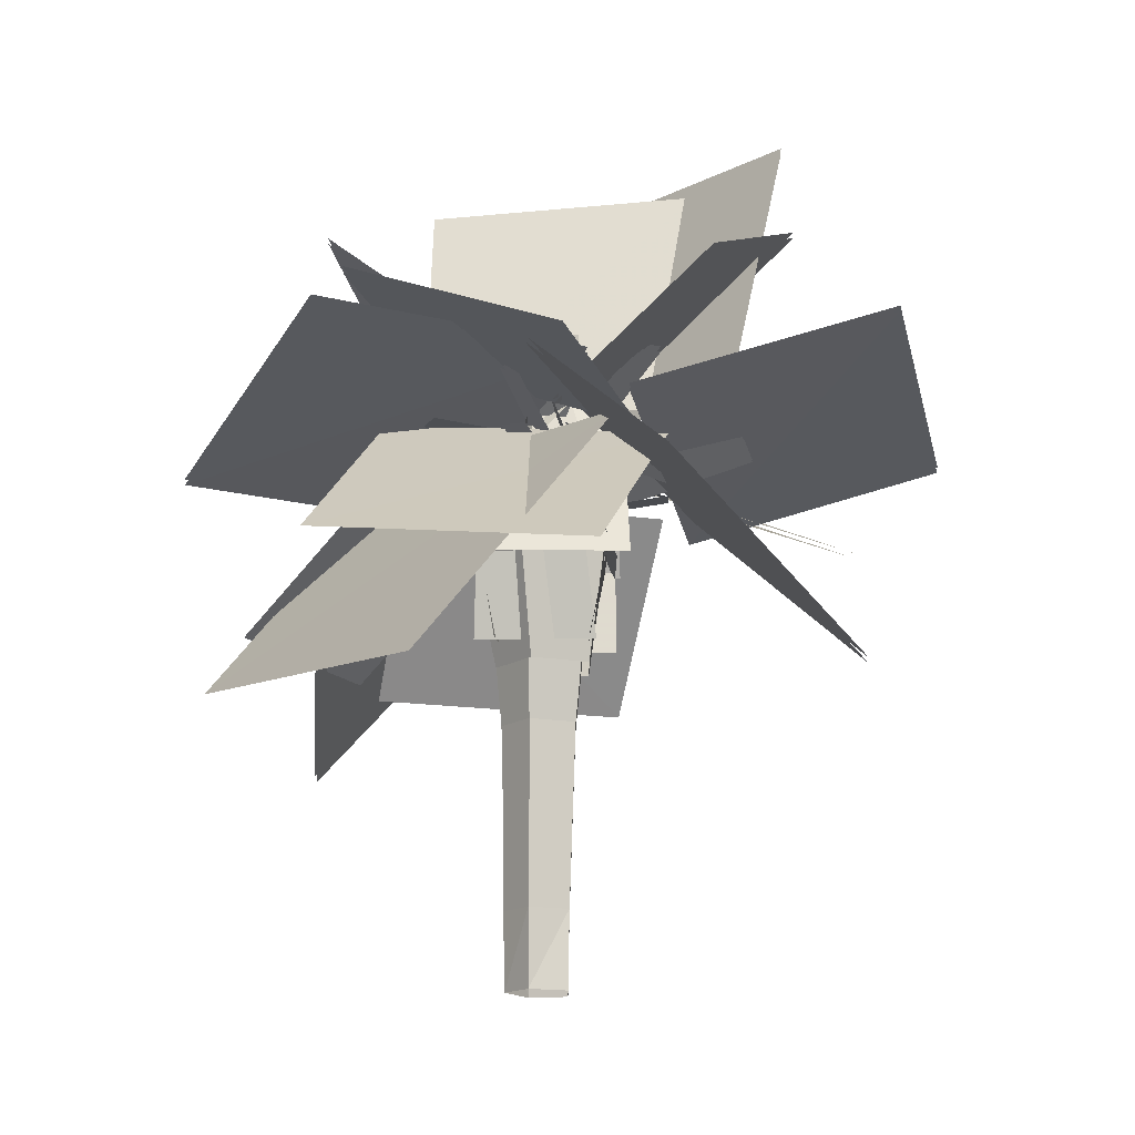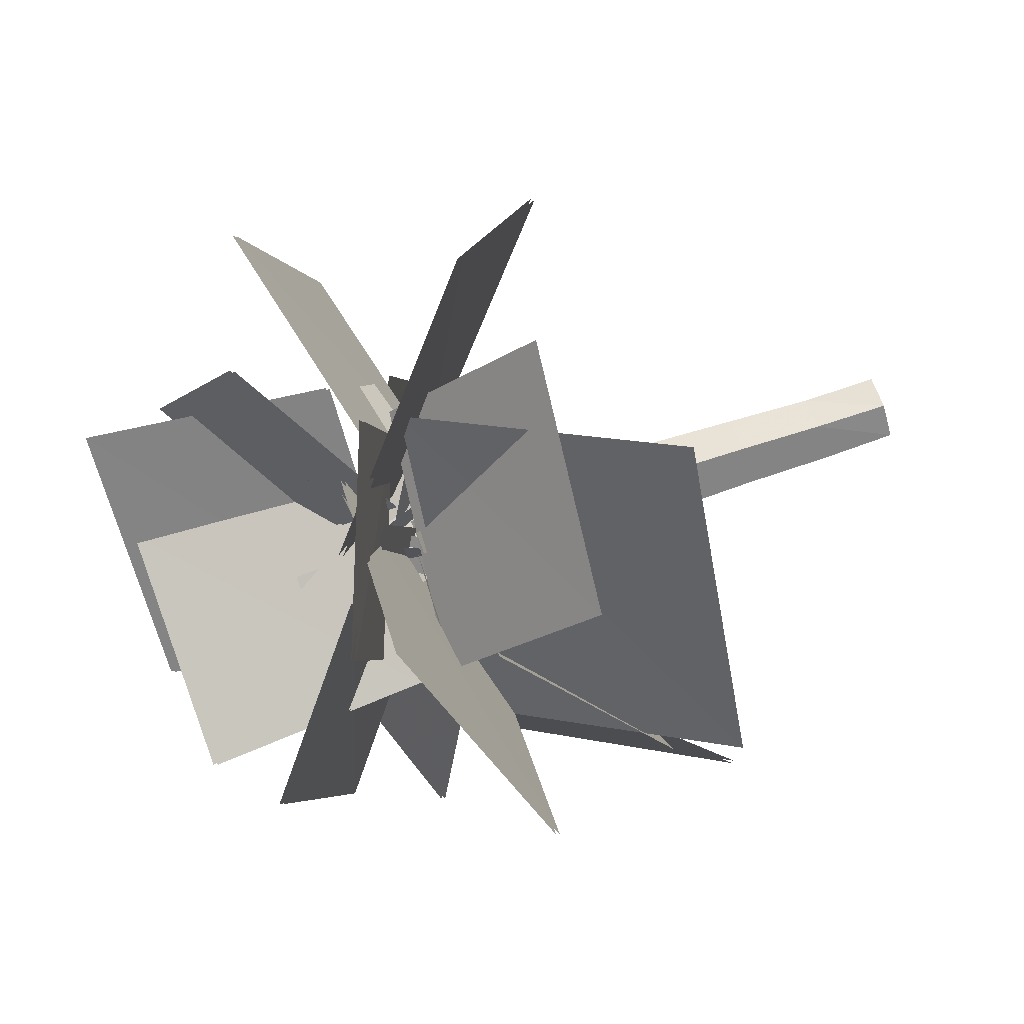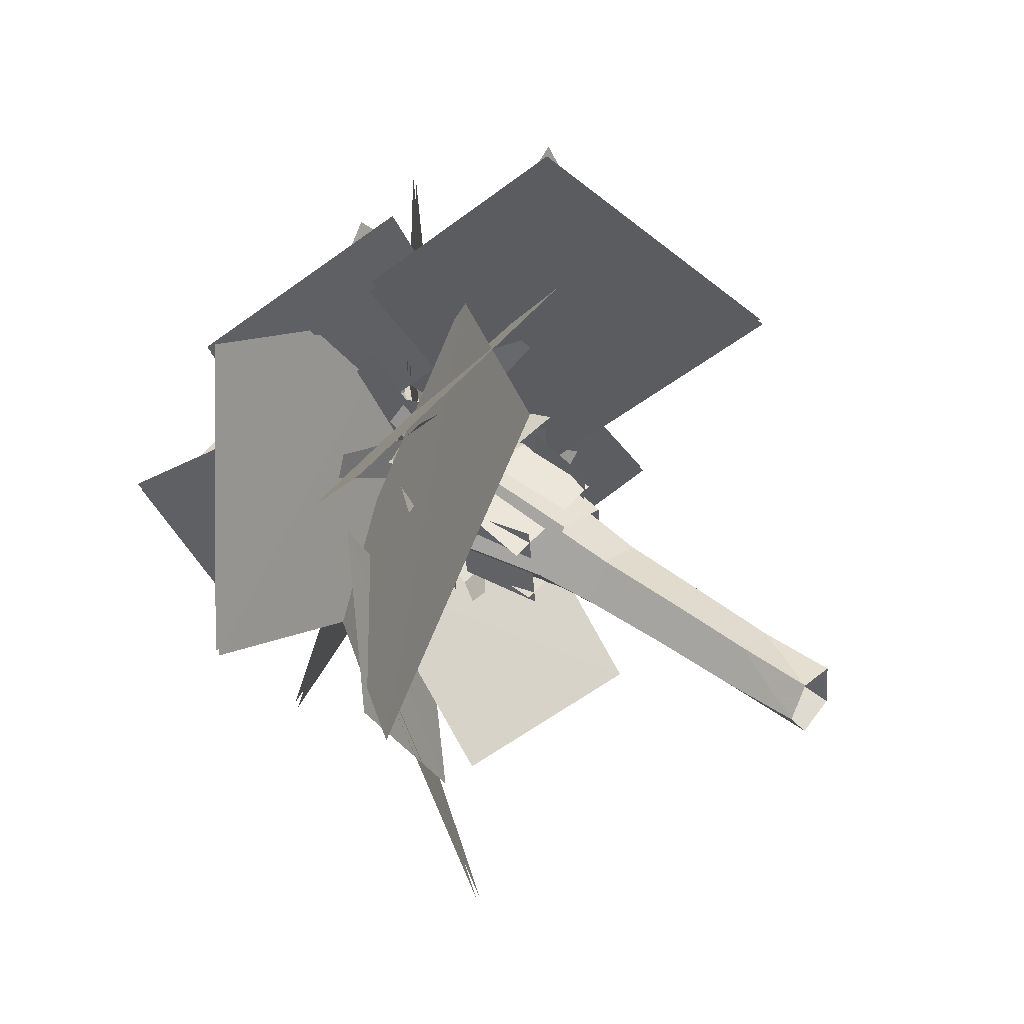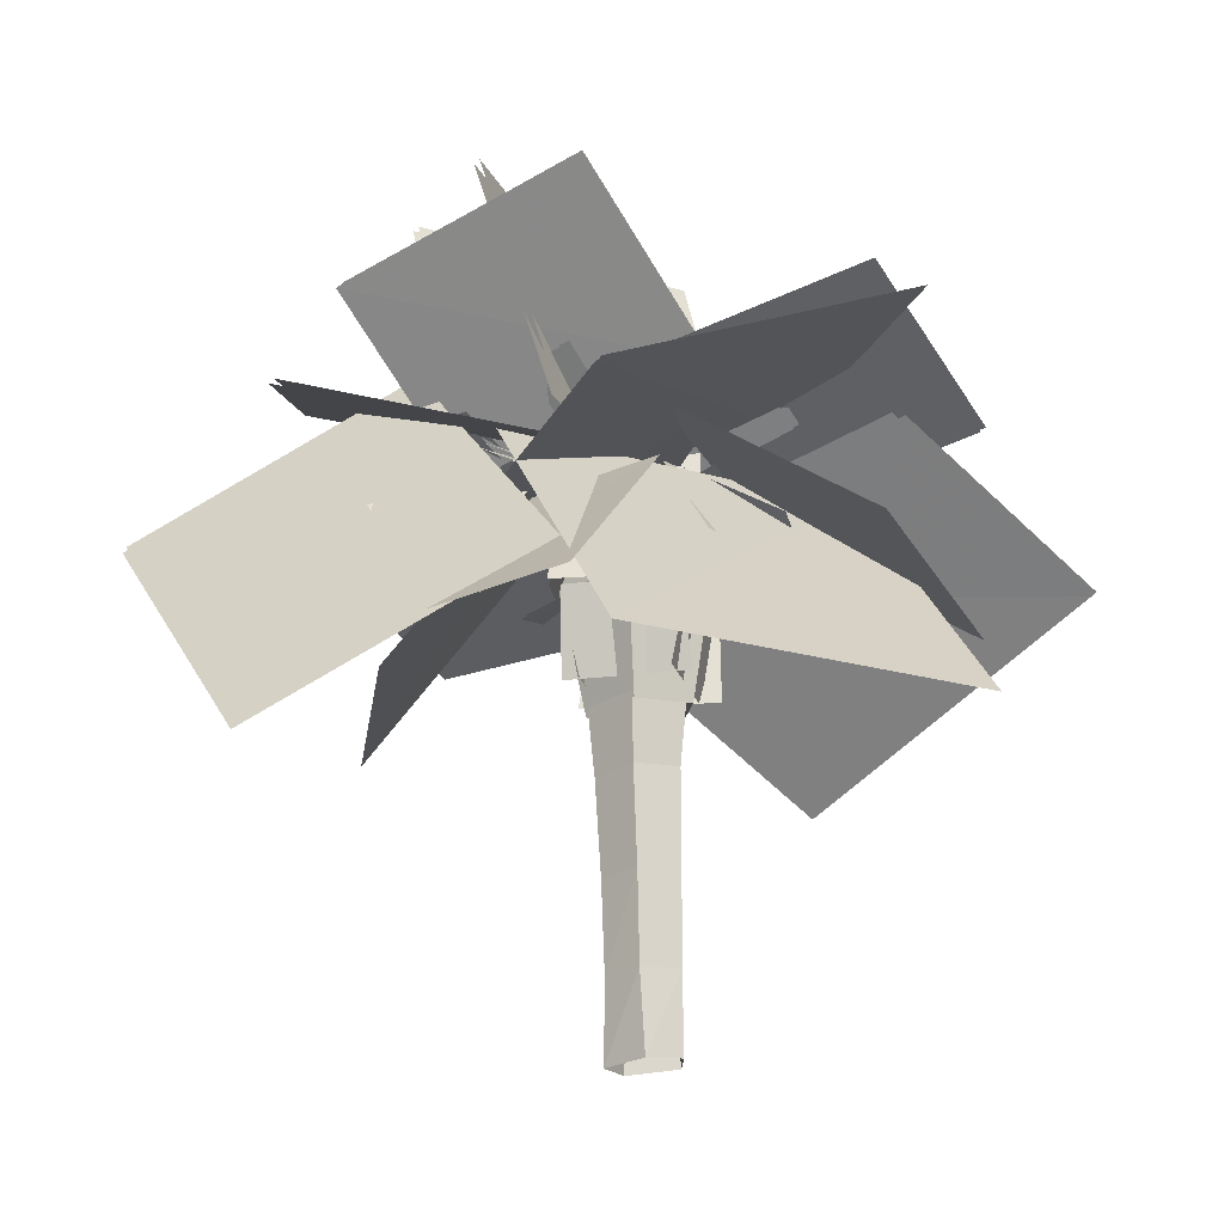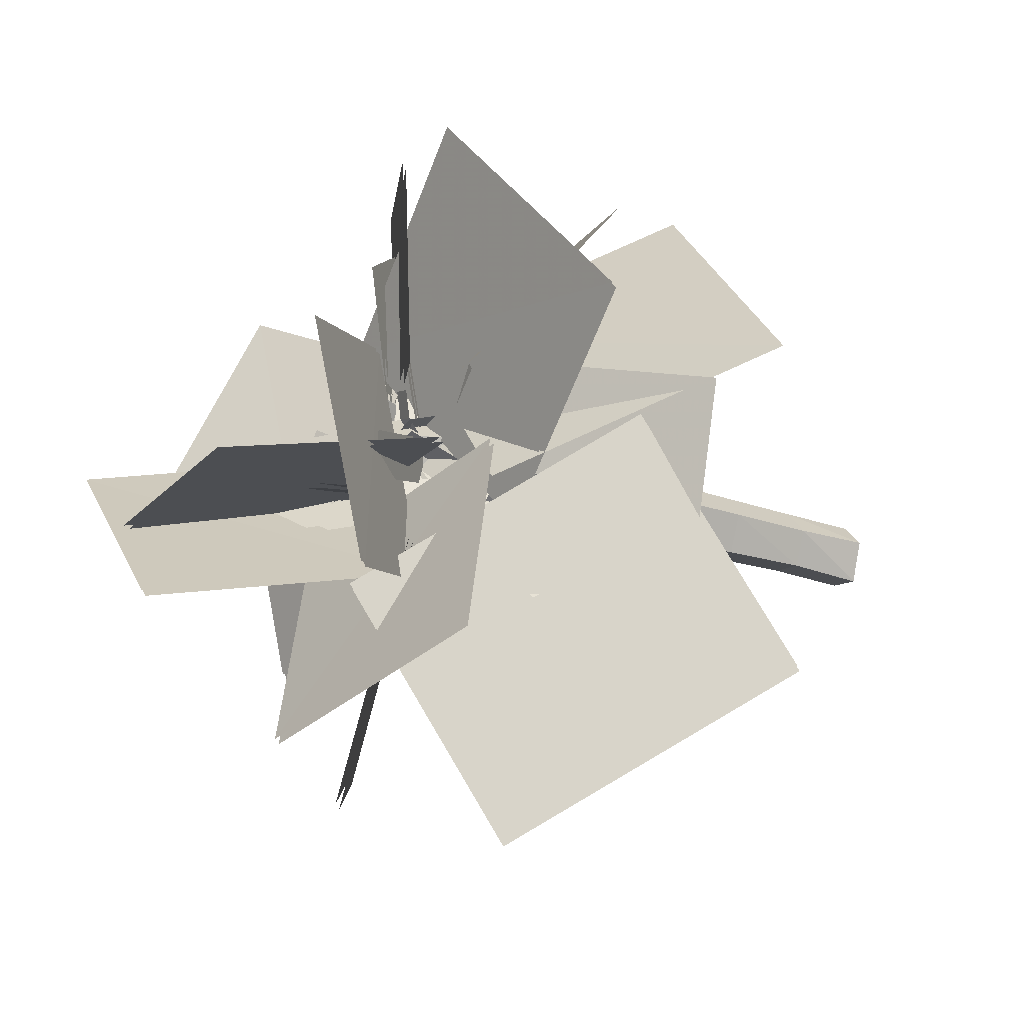
<metadata>
{"format":"obj","ext":"obj","renderer":"f3d","projection":"perspective","resolution":1024,"background":"white","views":[{"elev":79.3,"azim":-179.4,"up":"+Y"},{"elev":66.1,"azim":72.0,"up":"+Y"},{"elev":47.3,"azim":130.9,"up":"+Y"},{"elev":-20.6,"azim":98.3,"up":"+Z"},{"elev":-29.9,"azim":63.9,"up":"+Y"}]}
</metadata>
<code>
g huodong_fuben_188_zonglvshu
v -11.34 46.72 212.4
v 77.51 93.94 216
v 128.6 3.37 175
v 40.76 -44.98 171.5
v -32.02 -39.29 224.2
v -84.25 -0.1577 268
v -52 75.93 240.1
v 0.7317 37.85 196.5
v -49.54 -49.12 165.8
v -138.7 -33.89 190.5
v -114.4 61.74 223.5
v -25.13 47.53 199.9
v 52.75 -21.39 185.6
v 68.81 -107.6 202.9
v -24.55 -119.8 234.4
v -41.55 -33.84 218
v -27.16 39.27 189.7
v -2.87 108 204.1
v 69.37 77.97 230.3
v 45.89 9.044 216.7
v 27.18 22.73 221.3
v 82.22 -9.711 267.1
v 60.9 -89.24 238.1
v 5.495 -57.91 192.3
v 28.36 -55.35 206.3
v -24.98 -140.7 209.9
v -114.5 -87.79 168.9
v -62.61 -1.983 165.4
v 11.27 -58.91 199.9
v -8.658 -80.33 293.5
v -79.73 2.036 298.4
v -60.33 24.71 205.3
v 47.54 -22.72 203.2
v 46.2 -48.89 287.1
v -50.03 -33.29 291.5
v -49.78 -6.554 208.1
v -50.4 -35.2 171.5
v -105.2 43.44 108.1
v -35.03 140.6 158.1
v 23.76 61.94 222.5
v -28.73 17.39 222.2
v 2.787 -10.33 185.9
v -5.494 -22.31 187.9
v -37.01 5.399 224.1
v 4.773 -57.07 210.3
v -6.767 -6.573 192.8
v 5.412 -6.538 184.9
v 16.95 -57.03 202.5
v 22.39 43.38 210.3
v 7.133 -6.123 192.8
v -3.432 -0.06349 184.9
v 11.82 49.44 202.5
v 31.95 -33.99 221.6
v -2.773 -9.313 182.4
v 4.133 4.171 184.8
v 38.86 -20.5 224
v -41.27 -53.36 184.9
v 6.697 16.13 180.7
v 20.1 6.985 182.4
v -27.87 -62.5 186.7
v -38.94 -19.04 239.1
v 4.289 -12.06 175.6
v 10.33 -25.15 177.5
v -32.9 -32.13 240.9
v -8.146 -21.57 235.7
v -8.242 -12.54 181.8
v 4.874 -18.62 180.8
v 4.971 -27.66 234.7
v 2.888 20.41 207.8
v -4.398 33.39 213
v -15.09 27.16 213.6
v -7.803 14.18 208.3
v -3.919 6.74 199.7
v 6.771 12.97 199.1
v 17.11 4.375 203.9
v 21.5 13.49 207.5
v 13.86 17.01 207.9
v 9.479 7.899 204.3
v 6.85 2.837 198.4
v 14.48 -0.6874 198.1
v 12.47 -22.53 187.2
v 20.76 -31.02 191.4
v 27.72 -24.02 191.9
v 19.42 -15.52 187.7
v 14.89 -10.59 180.8
v 7.94 -17.59 180.3
v -13.87 -6.704 197.1
v -21.76 -11.98 202.1
v -17.1 -18.98 202
v -9.207 -13.71 197
v -5.236 -11.04 190.4
v -9.898 -4.03 190.4
v 29.3 21.24 149
v 5.968 18.9 205
v 5.968 -24.1 205
v 29.3 -26.76 149
v -26.46 25.37 149
v -23.57 2.184 205
v 19.43 2.184 205
v 21.54 25.37 149
v 24.09 -27.12 149
v 21.72 -4.011 205
v -21.29 -4.011 205
v -23.9 -27.12 149
v -21.9 -24.46 147.3
v 0.9327 -22.05 203.5
v 0.9327 20.96 203.5
v -21.9 23.54 147.3
v 28.71 -1.57 153.1
v 19.29 -0.9959 112.2
v 6.998 15.87 113.7
v 10.93 22.81 155.2
v -12.9 9.425 113.1
v -17.85 13.5 154.4
v -12.9 -11.42 111.3
v -17.85 -16.64 151.8
v 6.998 -17.86 110.8
v 10.93 -25.95 151
v 10.93 -25.95 151
v 6.998 -17.86 110.8
v 9.132 17.31 182
v 22.9 -1.57 180.3
v 28.71 -1.57 153.1
v 10.93 22.81 155.2
v -13.15 10.1 181.3
v -17.85 13.5 154.4
v -13.15 -13.24 179.3
v -17.85 -16.64 151.8
v 9.132 -20.45 178.7
v 10.93 -25.95 151
v 9.132 -20.45 178.7
v 10.93 -25.95 151
v 5.798 7.091 210.3
v 12.12 -1.57 209.6
v -4.422 3.783 210
v -4.422 -6.923 209.1
v 5.798 -10.23 208.8
v 5.798 -10.23 208.8
v -24.53 3.991 170.1
v -40.23 3.991 172.8
v -40.23 -8.512 172.8
v -24.53 -8.512 170.1
v -14.71 -8.512 162.9
v -14.71 3.991 162.9
v -7.106 -22.54 187.2
v -10.32 -33.97 191.4
v -0.7741 -36.49 191.9
v 2.438 -25.06 187.7
v 4.445 -18.67 180.8
v -5.098 -16.15 180.3
v 14.1 19.02 188
v 17.7 28.56 191.6
v 9.724 31.43 191.9
v 6.121 21.89 188.3
v 3.925 16.57 182.4
v 11.9 13.71 182
v -11.34 48.51 213.9
v 40.76 -43.19 173
v 128.6 5.159 176.5
v 77.51 95.73 217.5
v -32.02 -37.5 225.7
v 0.7317 39.64 198
v -52 77.72 241.6
v -84.25 1.631 269.5
v -49.54 -47.33 167.4
v -25.13 49.32 201.4
v -114.4 63.53 225.1
v -138.7 -32.1 192
v 52.75 -19.6 187.1
v -41.55 -32.05 219.5
v -24.55 -118 235.9
v 68.81 -105.9 204.4
v -20.5 67.38 187.7
v 57 -38.23 188.4
v 118.9 6.635 100.9
v 42.92 111.4 100.4
v -27.16 41.06 191.2
v 45.89 10.83 218.2
v 69.37 79.76 231.8
v -2.87 109.8 205.6
v -38.76 35.67 187.6
v 58.32 10.87 195.4
v 80.31 81.15 145.1
v -15.5 106.1 137.7
v 27.18 24.52 222.8
v 5.495 -56.12 193.8
v 60.9 -87.45 239.6
v 82.22 -7.922 268.6
v 28.36 -53.56 207.8
v -62.61 -0.1941 166.9
v -114.5 -86 170.4
v -24.98 -138.9 211.4
v 11.27 -57.13 201.4
v -60.33 26.5 206.9
v -79.73 3.825 300
v -8.658 -78.54 295
v 47.54 -20.93 204.7
v -49.78 -4.765 209.6
v -50.03 -31.5 293
v 46.2 -47.11 288.6
v 59.65 12.74 175.4
v 24.35 -62.01 169.7
v 72.31 -80.59 117.2
v 107.6 -6.948 123
v -50.4 -33.41 173
v 23.76 63.73 224
v -35.03 142.4 159.6
v -105.2 45.15 109.6
v 50.41 -23.19 177.2
v -39.94 -49.51 175.4
v -24.86 -96.65 108.2
v 64.55 -71.15 110
v 47.97 11.97 192.5
v 40.94 26.59 194.3
v -22.83 -2.389 190
v -15.79 -17.01 188.3
v -28.73 19.18 223.7
v -37.01 7.188 225.7
v -5.494 -20.53 189.4
v 2.787 -8.537 187.4
v -64.17 12.62 195.4
v -69.47 -0.02566 186.8
v 9.132 -15.54 161.4
v 14.43 -2.889 170
v 4.773 -55.28 211.9
v 16.95 -55.25 204
v 5.412 -4.749 186.4
v -6.767 -4.784 194.3
v 46.18 25.83 156
v 36.08 35.72 152.8
v -7.738 8.601 207.4
v 2.365 -1.293 210.6
v 22.39 45.17 211.9
v 11.82 51.23 204
v -3.432 1.726 186.4
v 7.133 -4.334 194.3
v 24.15 47.33 169.2
v 10.57 49.31 164.6
v -11.78 -10.39 204.3
v 1.806 -12.37 208.9
v 31.95 -32.2 223.1
v 38.86 -18.71 225.5
v 4.133 5.96 186.3
v -2.773 -7.524 183.9
v -41.27 -51.57 186.4
v -27.87 -60.71 188.2
v 20.1 8.774 183.9
v 6.697 17.92 182.2
v -38.94 -17.25 240.6
v -32.9 -30.34 242.4
v 10.33 -23.36 179
v 4.289 -10.27 177.2
v -8.146 -19.78 237.2
v 4.971 -25.87 236.2
v 4.874 -16.83 182.3
v -8.242 -10.75 183.3
v 56.53 -36.91 156.9
v 60.66 -23.2 154.6
v 8.543 0.1104 197.7
v 4.41 -13.6 199.9
v -32.78 50.5 176.8
v -38.02 41.28 168.9
v -4.094 -7.31 193.2
v 1.15 1.915 201.1
v 3.397 -54.22 154.9
v 16.15 -47.86 152.3
v 5.65 -2.359 192.3
v -7.103 -8.724 194.9
v -15.2 15.59 120.2
v -11.36 21.01 150
v 26.19 17.4 150
v 26.71 11.56 120.2
v -12.72 -23.5 120.2
v -18.49 -19.78 150
v -18.49 21.6 150
v -12.72 22.68 120.2
v 19.33 -18.72 120.2
v 15.49 -24.14 150
v -22.06 -20.54 150
v -22.58 -14.69 120.2
v 19.63 17.59 120.2
v 25.05 13.75 150
v 21.45 -23.8 150
v 15.6 -24.32 120.2
v -64.17 12.62 194.7
v 14.43 -2.889 169.3
v 9.132 -15.54 160.6
v -69.47 -0.02566 186
v 14.76 1.41 1.035
v 6.53 12.01 2.12
v 6.899 11.66 29.5
v 15.48 -0.1095 28.47
v -6.778 9.512 1.743
v -6.988 7.163 29.11
v -6.778 -7.942 0.2164
v -6.988 -7.382 27.84
v 6.53 -12.25 -0.1605
v 7.247 -11.88 27.44
v 6.53 -12.25 -0.1605
v 7.247 -11.88 27.44
v 6.965 11.79 60.28
v 16.02 -0.628 59.2
v -7.687 7.046 59.87
v -7.687 -8.302 58.53
v 6.965 -13.04 58.11
v 6.965 -13.04 58.11
v 17.13 -1.652 92.07
v 7.348 11.76 93.24
v -8.48 6.637 92.79
v -8.48 -9.942 91.34
v 7.348 -15.07 90.89
v 7.348 -15.07 90.89
v 20.37 -1.612 123.7
v 8.348 14.87 125.1
v -11.1 8.572 124.6
v -11.1 -11.8 122.8
v 8.348 -18.09 122.3
v 8.348 -18.09 122.3
v 26.2 -1.572 155.3
v 10.15 20.43 157.3
v -15.82 12.03 156.5
v -15.82 -15.17 154.1
v 10.15 -23.58 153.4
v 10.15 -23.58 153.4
v 9.086 17.17 178.1
v 22.75 -1.572 176.4
v 26.2 -1.572 155.3
v 10.15 20.43 157.3
v -13.03 10.01 177.4
v -15.82 12.03 156.5
v -13.03 -13.15 175.4
v -15.82 -15.17 154.1
v 9.086 -20.31 174.8
v 10.15 -23.58 153.4
v 9.086 -20.31 174.8
v 10.15 -23.58 153.4
v 6.794 10.14 200.1
v 15.34 -1.572 199.1
v -7.029 5.668 199.7
v -7.029 -8.812 198.5
v 6.794 -13.29 198.1
v 6.794 -13.29 198.1
v 82.46 -15.26 139.6
v 89.98 -108.4 83.81
v 24.1 -165.3 167.5
v 16.32 -73.33 224.4
v 48.87 -81.16 167.1
v 3.922 -5.553 197.6
v 8.509 1.454 185.3
v 53.46 -74.16 154.7
v 83.49 -13.79 141.1
v 17.34 -71.86 225.9
v 25.13 -163.8 169
v 91 -106.9 85.32
v 49.9 -79.7 168.6
v 54.49 -72.69 156.3
v 9.535 2.92 186.8
v 4.949 -4.088 199.1
f 1 2 3
f 3 4 1
f 5 6 7
f 7 8 5
f 9 10 11
f 11 12 9
f 13 14 15
f 15 16 13
f 17 18 19
f 19 20 17
f 21 22 23
f 23 24 21
f 25 26 27
f 27 28 25
f 29 30 31
f 31 32 29
f 33 34 35
f 35 36 33
f 37 38 39
f 39 40 37
f 41 42 43
f 43 44 41
f 45 46 47
f 47 48 45
f 49 50 51
f 51 52 49
f 53 54 55
f 55 56 53
f 57 58 59
f 59 60 57
f 61 62 63
f 63 64 61
f 65 66 67
f 67 68 65
f 69 70 71
f 71 72 69
f 69 72 73
f 73 74 69
f 75 76 77
f 77 78 75
f 75 78 79
f 79 80 75
f 81 82 83
f 83 84 81
f 81 84 85
f 85 86 81
f 87 88 89
f 89 90 87
f 87 90 91
f 91 92 87
f 93 94 95
f 95 96 93
f 97 98 99
f 99 100 97
f 101 102 103
f 103 104 101
f 105 106 107
f 107 108 105
f 109 110 111
f 111 112 109
f 111 113 114
f 114 112 111
f 113 115 116
f 116 114 113
f 115 117 118
f 118 116 115
f 119 120 110
f 110 109 119
f 121 122 123
f 123 124 121
f 125 121 124
f 124 126 125
f 127 125 126
f 126 128 127
f 129 127 128
f 128 130 129
f 122 131 132
f 132 123 122
f 133 134 122
f 122 121 133
f 135 133 121
f 121 125 135
f 136 135 125
f 125 127 136
f 137 136 127
f 127 129 137
f 134 138 131
f 131 122 134
f 139 140 141
f 141 142 139
f 139 142 143
f 143 144 139
f 145 146 147
f 147 148 145
f 145 148 149
f 149 150 145
f 151 152 153
f 153 154 151
f 151 154 155
f 155 156 151
f 157 158 159
f 159 160 157
f 161 162 163
f 163 164 161
f 165 166 167
f 167 168 165
f 169 170 171
f 171 172 169
f 173 174 175
f 175 176 173
f 177 178 179
f 179 180 177
f 181 182 183
f 183 184 181
f 185 186 187
f 187 188 185
f 189 190 191
f 191 192 189
f 193 194 195
f 195 196 193
f 197 198 199
f 199 200 197
f 201 202 203
f 203 204 201
f 205 206 207
f 207 208 205
f 209 210 211
f 211 212 209
f 213 214 215
f 215 216 213
f 217 218 219
f 219 220 217
f 221 222 223
f 223 224 221
f 225 226 227
f 227 228 225
f 229 230 231
f 231 232 229
f 233 234 235
f 235 236 233
f 237 238 239
f 239 240 237
f 241 242 243
f 243 244 241
f 245 246 247
f 247 248 245
f 249 250 251
f 251 252 249
f 253 254 255
f 255 256 253
f 257 258 259
f 259 260 257
f 261 262 263
f 263 264 261
f 265 266 267
f 267 268 265
f 269 270 271
f 271 272 269
f 273 274 275
f 275 276 273
f 277 278 279
f 279 280 277
f 281 282 283
f 283 284 281
f 285 286 287
f 287 288 285
f 289 290 291
f 291 292 289
f 290 293 294
f 294 291 290
f 293 295 296
f 296 294 293
f 295 297 298
f 298 296 295
f 299 289 292
f 292 300 299
f 292 291 301
f 301 302 292
f 291 294 303
f 303 301 291
f 294 296 304
f 304 303 294
f 296 298 305
f 305 304 296
f 300 292 302
f 302 306 300
f 307 302 301
f 301 308 307
f 308 301 303
f 303 309 308
f 310 309 303
f 303 304 310
f 310 304 305
f 305 311 310
f 312 306 302
f 302 307 312
f 313 307 308
f 308 314 313
f 308 309 315
f 315 314 308
f 309 310 316
f 316 315 309
f 310 311 317
f 317 316 310
f 318 312 307
f 307 313 318
f 319 313 314
f 314 320 319
f 314 315 321
f 321 320 314
f 315 316 322
f 322 321 315
f 316 317 323
f 323 322 316
f 324 318 313
f 313 319 324
f 325 326 327
f 327 328 325
f 329 325 328
f 328 330 329
f 331 329 330
f 330 332 331
f 333 331 332
f 332 334 333
f 326 335 336
f 336 327 326
f 337 338 326
f 326 325 337
f 339 337 325
f 325 329 339
f 340 339 329
f 329 331 340
f 341 340 331
f 331 333 341
f 338 342 335
f 335 326 338
f 343 344 345
f 345 346 343
f 347 348 349
f 349 350 347
f 351 352 353
f 353 354 351
f 355 356 357
f 357 358 355

</code>
